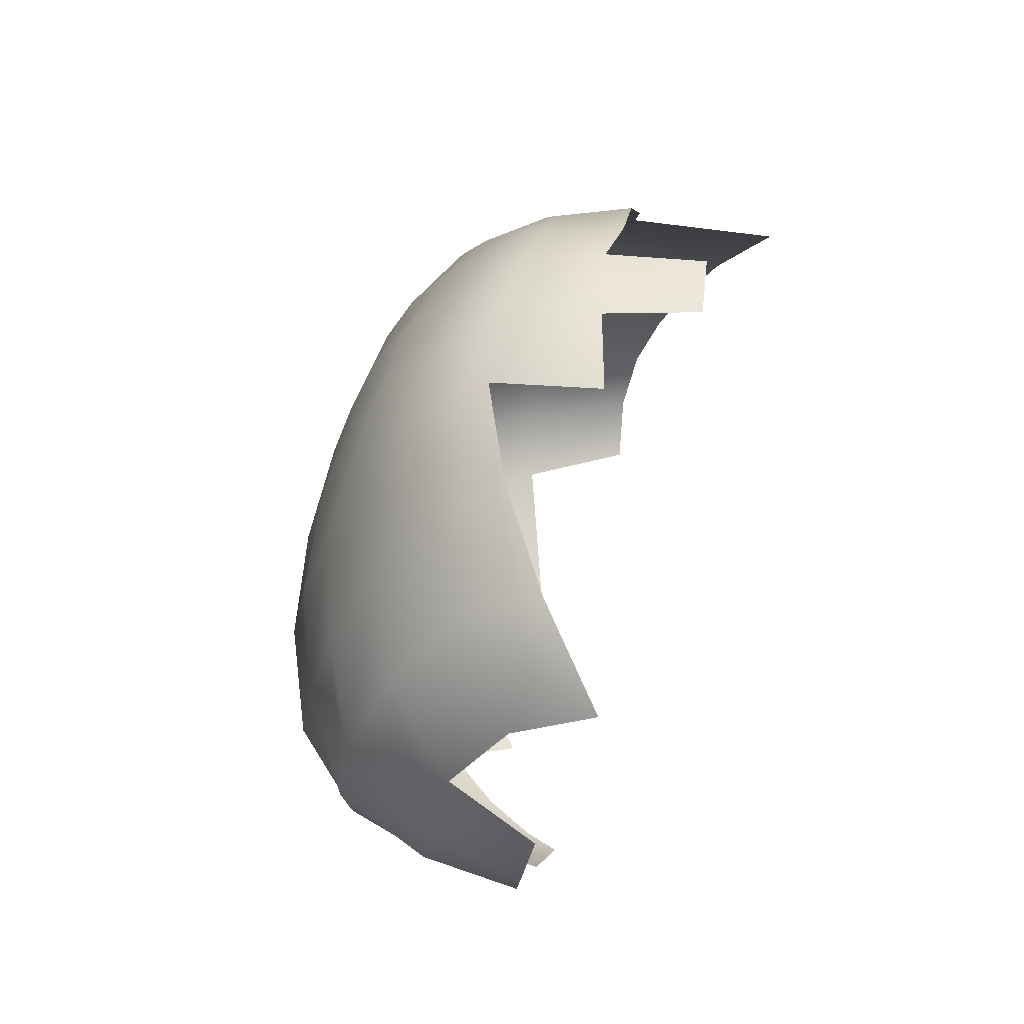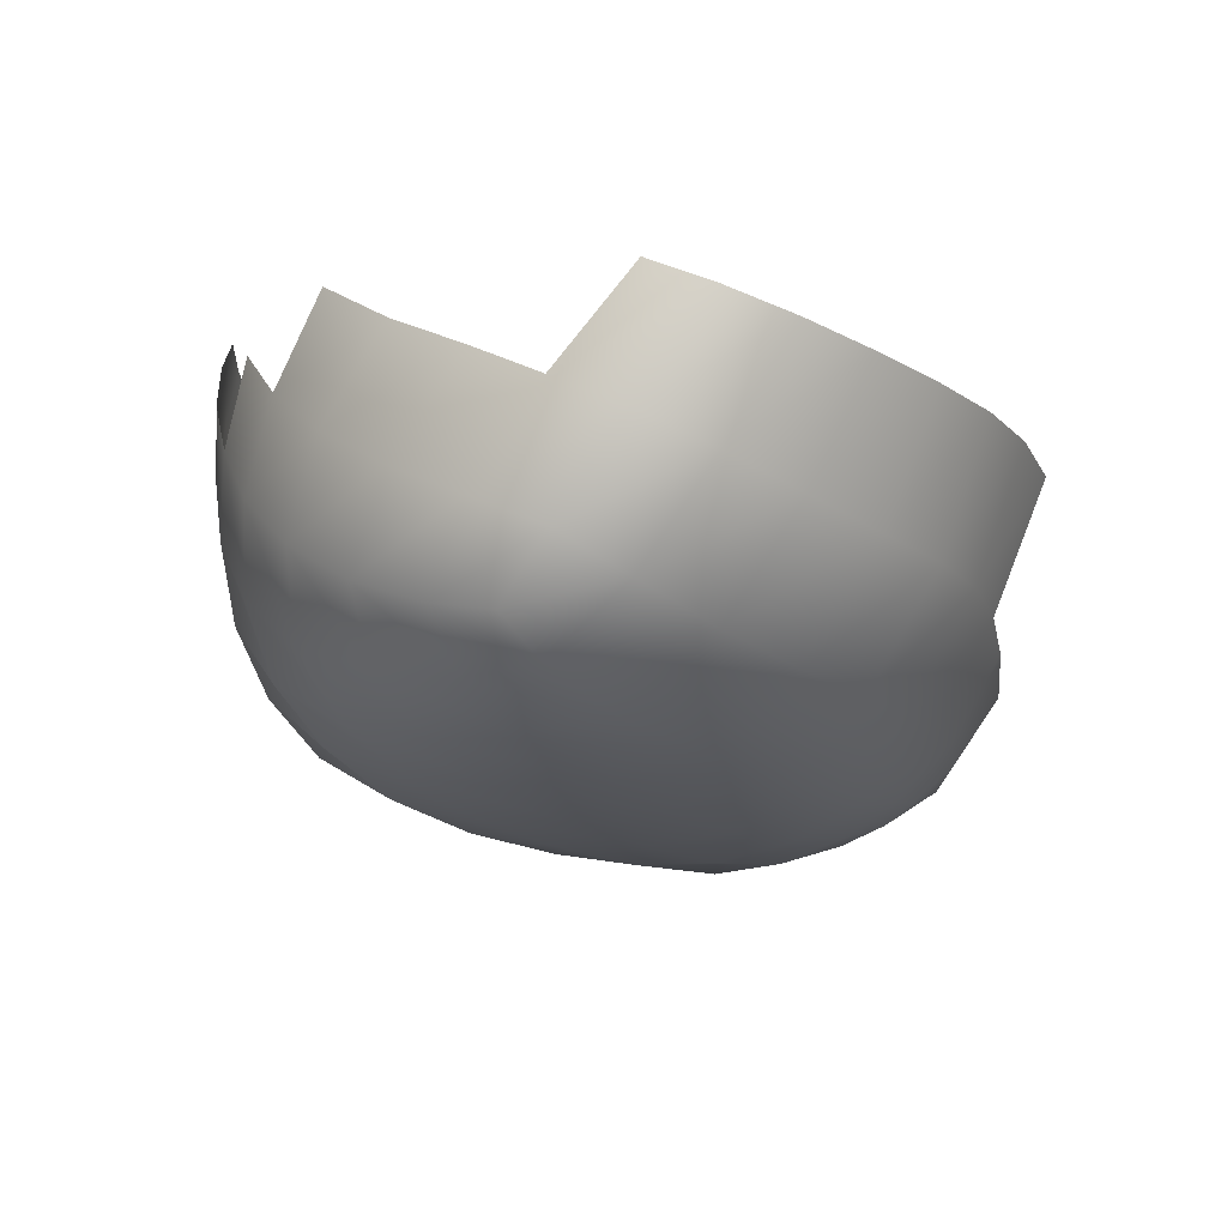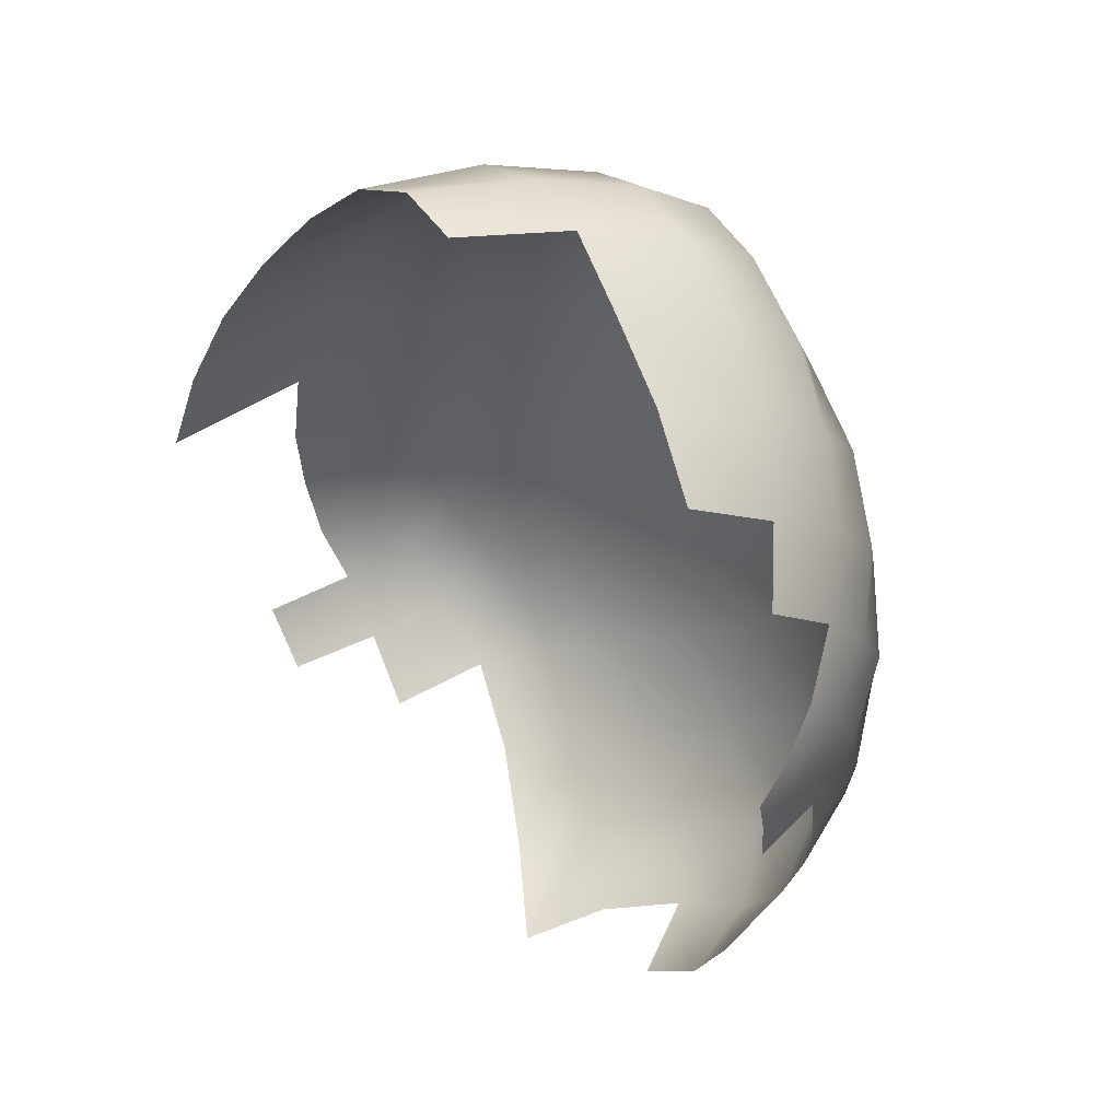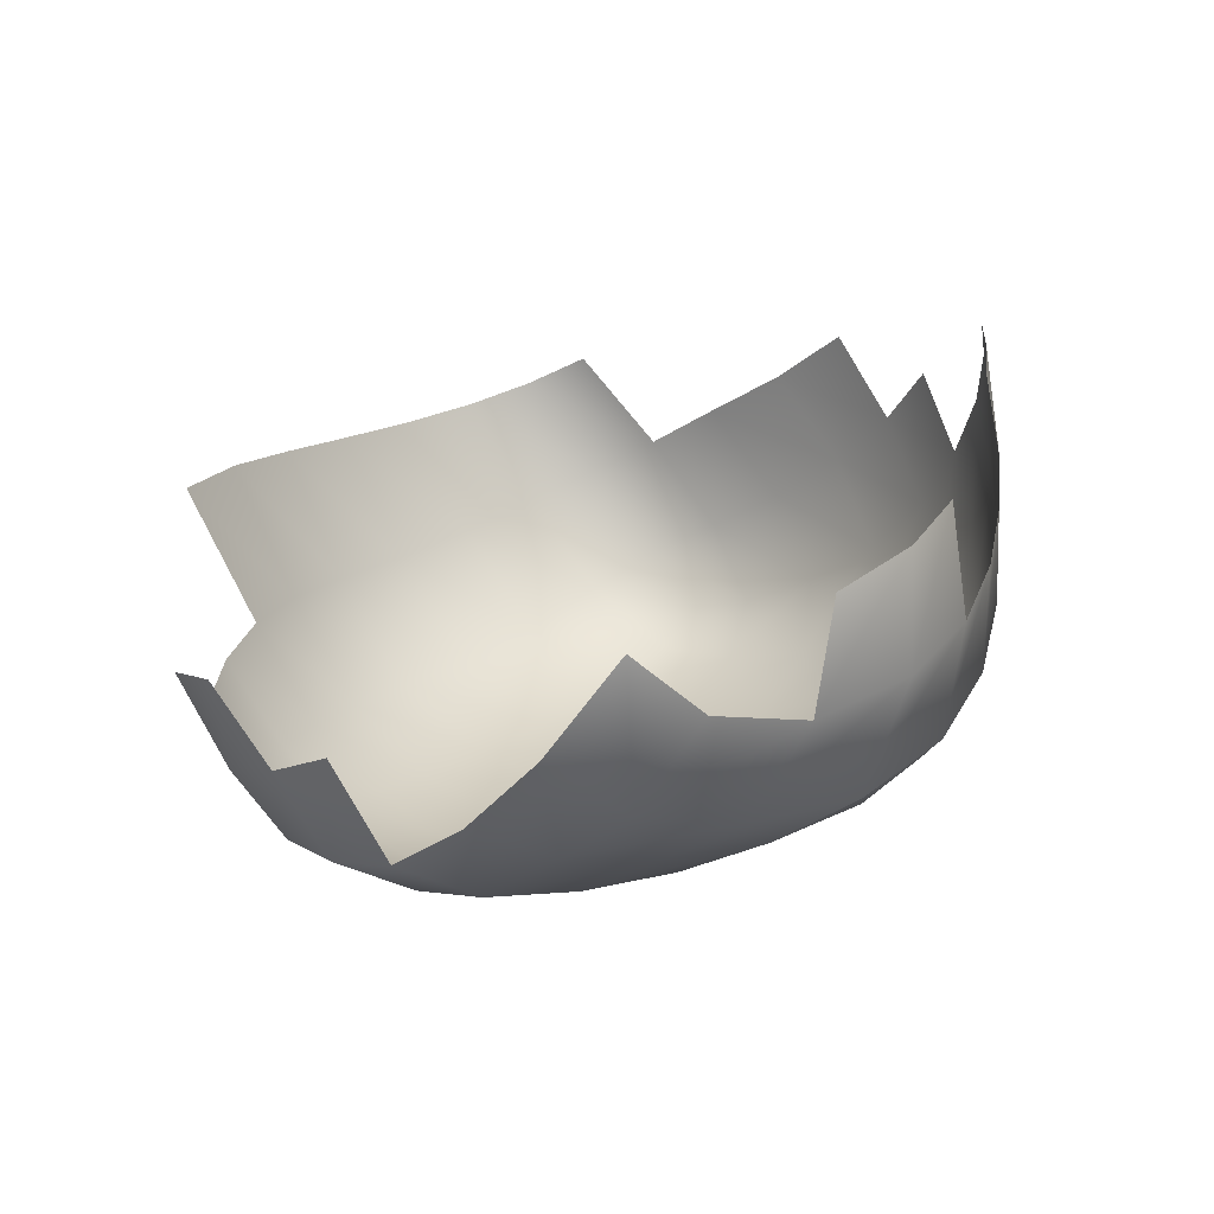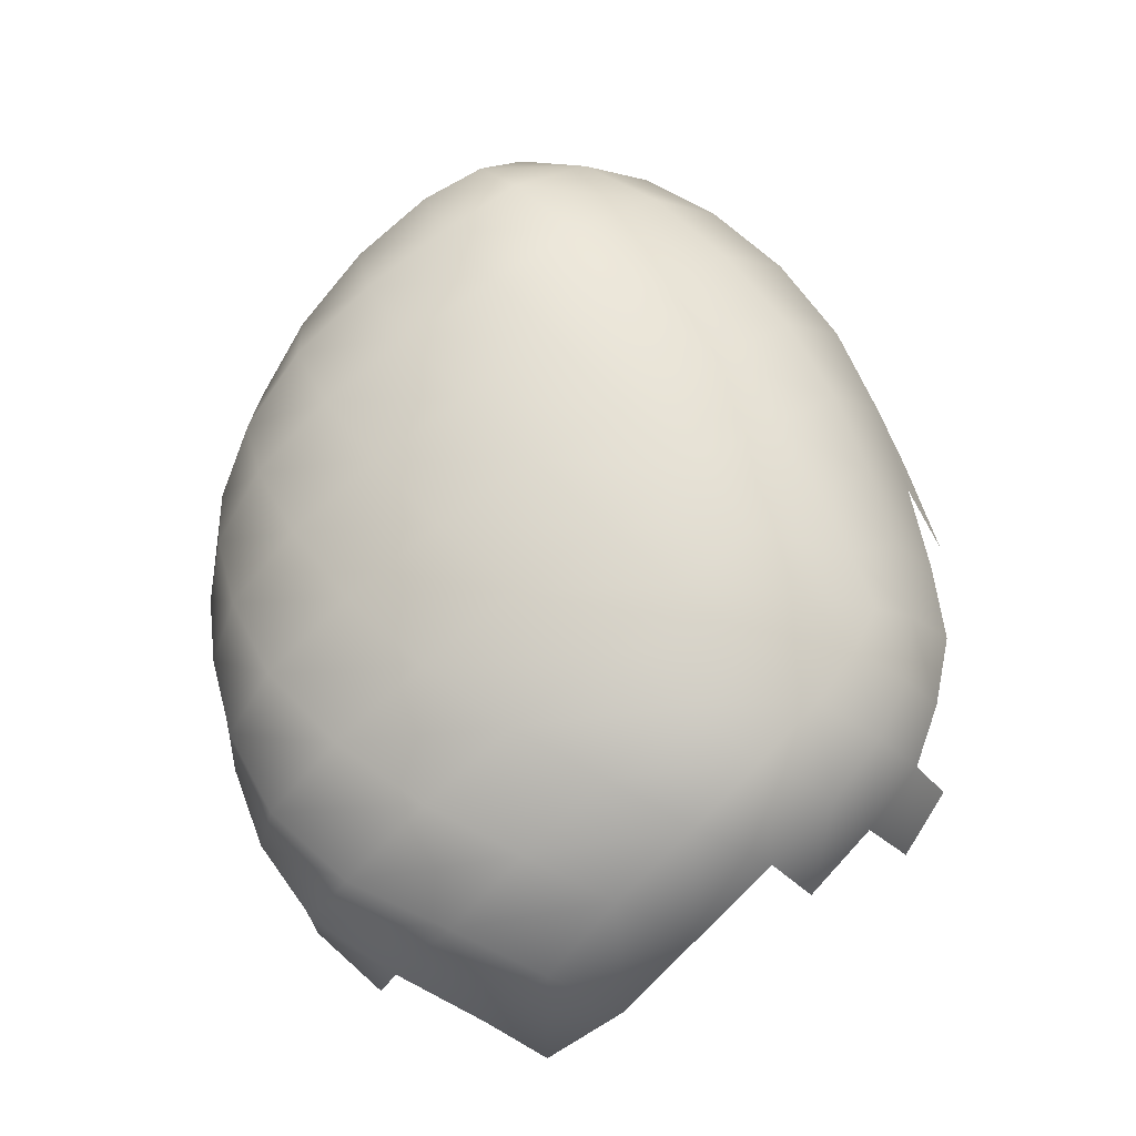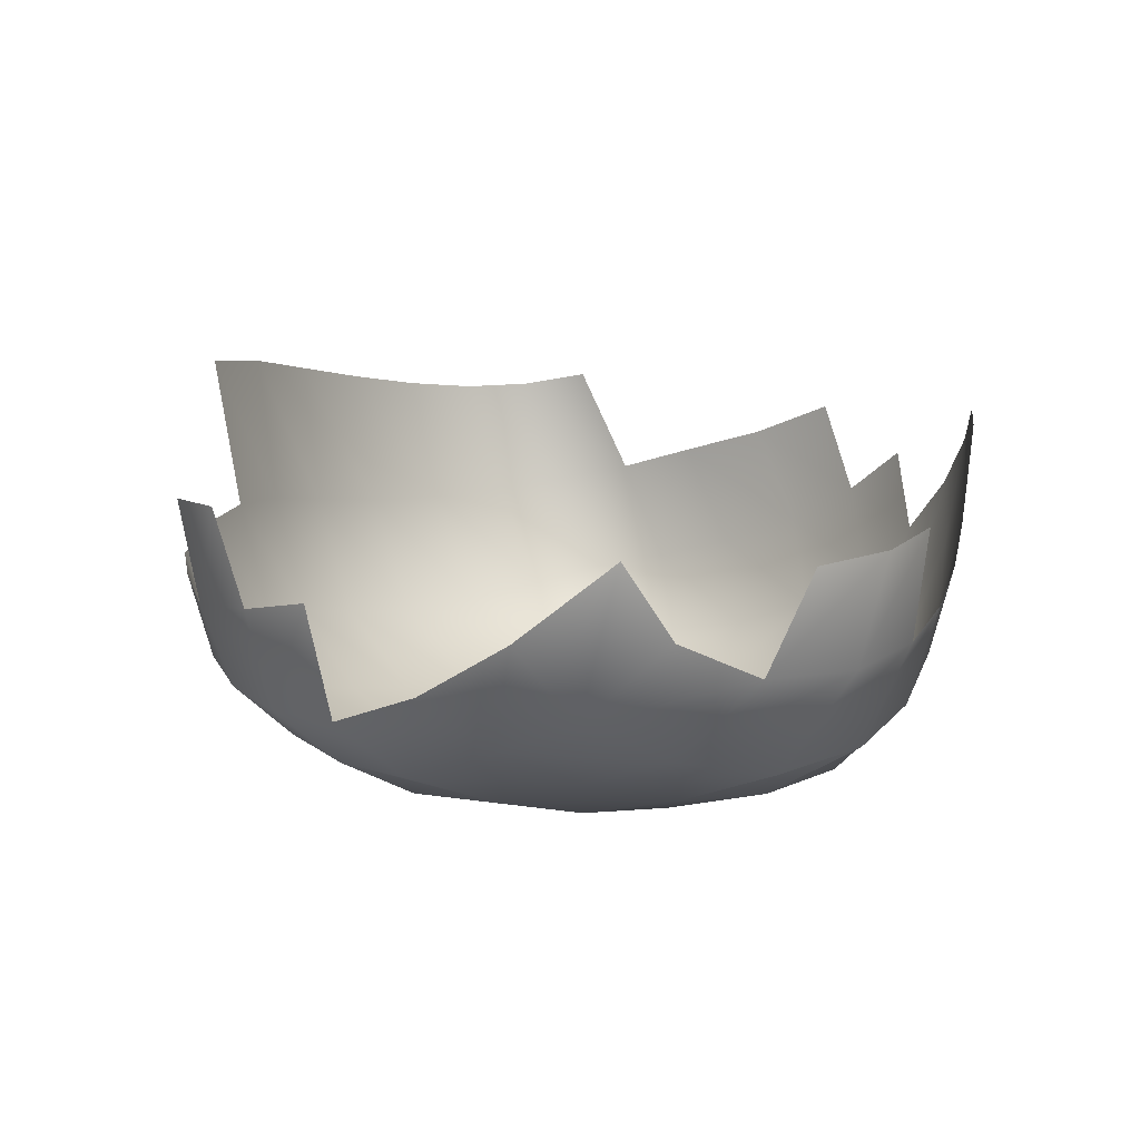
<metadata>
{"format":"obj","ext":"obj","renderer":"f3d","projection":"perspective","resolution":1024,"background":"white","views":[{"elev":-74.3,"azim":68.0,"up":"+Z"},{"elev":72.9,"azim":6.1,"up":"+Z"},{"elev":40.4,"azim":-142.6,"up":"+Z"},{"elev":-73.9,"azim":-172.1,"up":"+Z"},{"elev":-19.6,"azim":4.7,"up":"+Z"},{"elev":-79.8,"azim":172.3,"up":"+Z"}]}
</metadata>
<code>
o Sungod_sungod_sungod-mesh.001
v -206 1.459 207.3
v -205.9 1.555 207.9
v -206.2 1.21 207.9
v -206.4 1.088 207.5
v -212.1 3.507 208.9
v -212.1 3.835 209.4
v -212.1 4.131 209.2
v -212.1 4.025 208.8
v -210.5 3.211 205.2
v -208.6 1.519 212.2
v -209.1 1.749 212.4
v -209.5 1.237 212.1
v -209.1 0.9846 211.7
v -210.9 2.629 211.4
v -211.4 3.063 210.9
v -211.6 2.376 210.5
v -211.1 1.904 210.9
v -206.4 1.409 209.9
v -206.8 1.337 210.5
v -207.5 0.7915 210
v -207 0.8552 209.4
v -211.4 2.534 206.3
v -211.7 2.723 207.1
v -211.4 3.436 206.4
v -209.1 0.54 207.9
v -209.7 0.5766 208.5
v -210.4 0.77 207.9
v -209.8 0.6906 207.3
v -211 1.31 210.4
v -211.5 1.759 209.9
v -207.7 1.818 205.3
v -207.1 1.426 205.8
v -207.7 1.004 206.1
v -208.3 1.42 205.6
v -209 3.158 204.6
v -208.3 2.406 204.9
v -208.9 1.839 205.1
v -209.5 2.582 204.8
v -206.8 2.32 205.8
v -210.2 0.7012 209.1
v -210.7 0.9269 209.8
v -211.3 1.286 209.3
v -210.9 0.9719 208.6
v -208.7 0.6032 210.1
v -209.3 0.707 210.7
v -210 0.742 210.2
v -209.5 0.5824 209.6
v -209.7 0.933 211.3
v -210 1.305 211.8
v -210.6 1.534 211.4
v -210.4 1.04 210.9
v -207.7 0.6473 206.9
v -208.4 0.5625 207.4
v -209.1 0.6988 206.8
v -208.4 0.8127 206.4
v -206.8 0.8335 207.9
v -207.2 0.6689 208.4
v -207.7 0.5403 207.9
v -207.2 0.6867 207.4
v -207.6 0.5864 208.9
v -208.2 0.5698 209.5
v -208.9 0.5149 209
v -208.3 0.5061 208.4
v -210.2 2.331 205.2
v -210.9 2.39 205.7
v -211.1 3.318 205.7
v -209 1.184 205.9
v -209.8 1.048 206.3
v -210.5 1.49 205.8
v -209.7 1.572 205.4
v -210.5 1.056 206.8
v -211.1 1.174 207.5
v -211.6 1.862 207.1
v -211.2 1.636 206.4
v -212 3.877 208.3
v -206 1.551 208.6
v -206.2 1.486 209.2
v -206.6 0.9587 208.8
v -206.4 1.089 208.3
v -205.5 3.648 209.3
v -205.8 2.396 209.4
v -205.6 2.332 208.6
v -205.7 3.613 210.1
v -206.1 3.518 210.8
v -206.4 2.297 210.9
v -206 2.369 210.1
v -209.7 1.965 212.3
v -210.4 2.252 211.9
v -208.7 3.628 212.7
v -209.9 3.065 212.2
v -209.3 2.772 212.6
v -211.1 3.765 211.4
v -210.5 3.387 211.8
v -211.7 3.513 210.5
v -212 3.399 209.7
v -211.8 2.898 210
v -207.3 1.303 211.1
v -207.9 1.35 211.8
v -208.6 0.8182 211.2
v -208 0.7703 210.6
v -206.5 3.433 211.5
v -207.1 3.372 212.1
v -207.4 2.28 212.1
v -206.9 2.248 211.5
v -207.6 3.363 212.6
v -208.2 3.445 212.8
v -208.7 2.548 212.7
v -208.1 2.379 212.5
v -211.9 2.954 207.8
v -212 3.217 208.4
v -211.5 1.454 208.2
v -211.8 1.841 208.9
v -212 2.526 208.6
v -211.8 2.165 207.9
v -211.9 2.333 209.5
v -212 2.937 209.2
v -206.6 1.329 206.3
v -206.2 1.361 206.8
v -206.7 0.9765 207
v -207.1 0.9237 206.6
v -205.9 2.881 206.2
v -205.6 2.819 206.8
v -205.9 2 206.8
v -206.3 2.113 206.3
v -205.6 2.169 207.9
v -205.7 2.114 207.3
f 1 2 3 4
f 5 6 7 8
f 10 11 12 13
f 14 15 16 17
f 18 19 20 21
f 25 26 27 28
f 29 17 16 30
f 31 32 33 34
f 35 36 37 38
f 40 41 42 43
f 44 45 46 47
f 48 49 50 51
f 52 53 54 55
f 56 57 58 59
f 60 61 62 63
f 64 65 66 9
f 67 68 69 70
f 71 72 73 74
f 76 77 78 79
f 83 84 85 86
f 87 88 50 49
f 97 98 99 100
f 101 102 103 104
f 105 106 107 108
f 111 112 113 114
f 115 96 95 116
f 117 118 119 120
f 121 122 123 124
f 32 117 120 33
f 39 124 117 32
f 124 123 118 117
f 112 115 116 113
f 42 30 115 112
f 30 16 96 115
f 72 111 114 73
f 27 43 111 72
f 43 42 112 111
f 73 114 109 23
f 114 113 110 109
f 102 105 108 103
f 84 101 104 85
f 19 97 100 20
f 85 104 97 19
f 104 103 98 97
f 15 94 96 16
f 106 89 91 107
f 11 87 49 12
f 107 91 87 11
f 91 90 88 87
f 80 83 86 81
f 2 76 79 3
f 125 82 76 2
f 82 81 77 76
f 68 71 74 69
f 54 28 71 68
f 28 27 72 71
f 34 67 70 37
f 33 55 67 34
f 55 54 68 67
f 37 70 64 38
f 70 69 65 64
f 57 60 63 58
f 78 21 60 57
f 21 20 61 60
f 4 56 59 119
f 3 79 56 4
f 79 78 57 56
f 120 52 55 33
f 119 59 52 120
f 59 58 53 52
f 45 48 51 46
f 99 13 48 45
f 13 12 49 48
f 61 44 47 62
f 20 100 44 61
f 100 99 45 44
f 26 40 43 27
f 62 47 40 26
f 47 46 41 40
f 36 31 34 37
f 41 29 30 42
f 46 51 29 41
f 51 50 17 29
f 53 25 28 54
f 58 63 25 53
f 63 62 26 25
f 65 22 24 66
f 69 74 22 65
f 74 73 23 22
f 77 18 21 78
f 81 86 18 77
f 86 85 19 18
f 88 14 17 50
f 90 93 14 88
f 93 92 15 14
f 98 10 13 99
f 103 108 10 98
f 108 107 11 10
f 110 5 8 75
f 113 116 5 110
f 116 95 6 5
f 118 1 4 119
f 123 126 1 118
f 126 125 2 1

</code>
